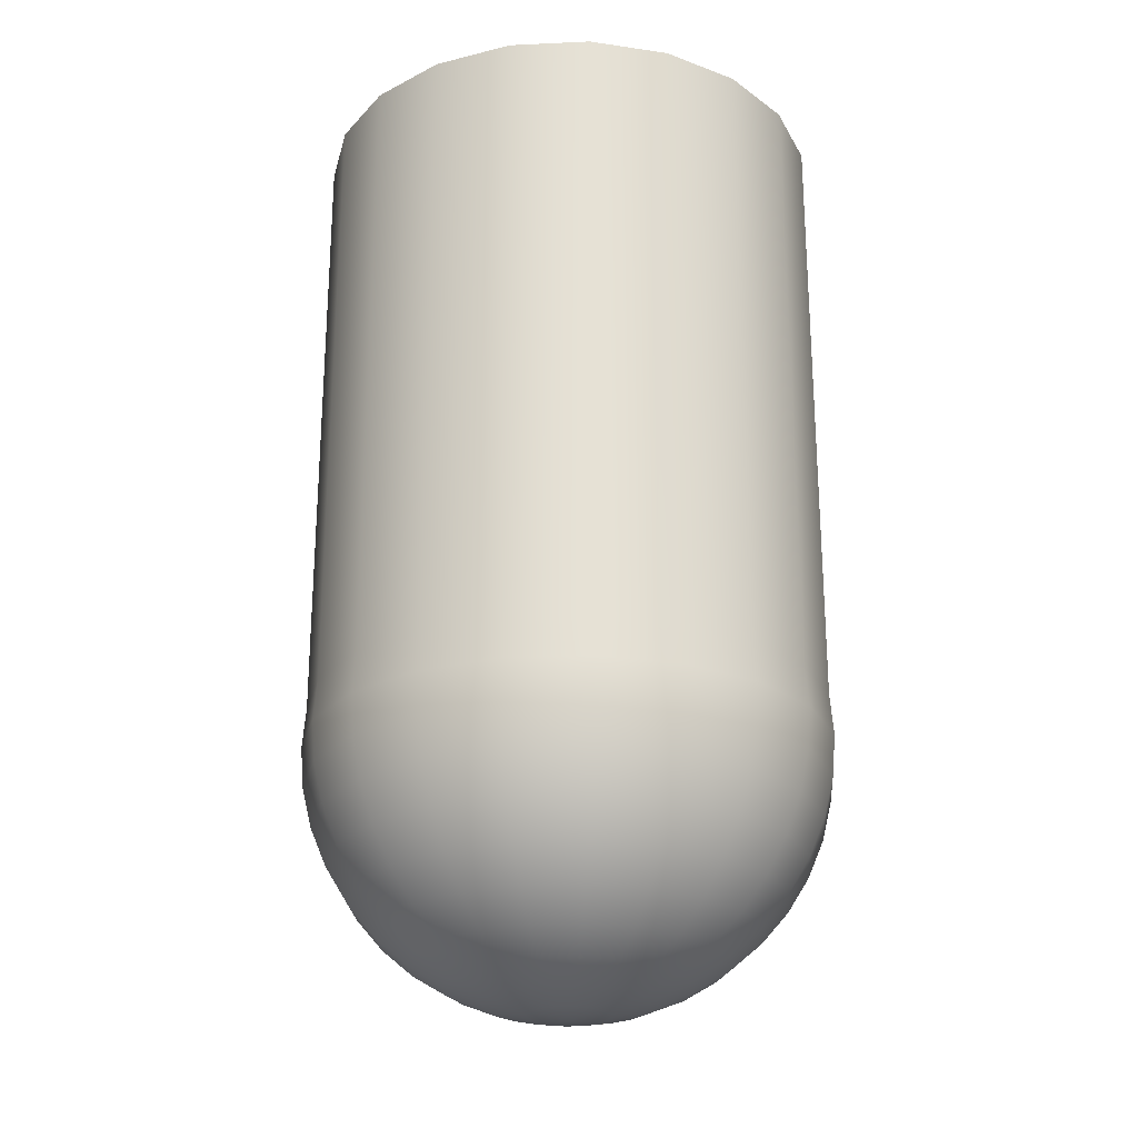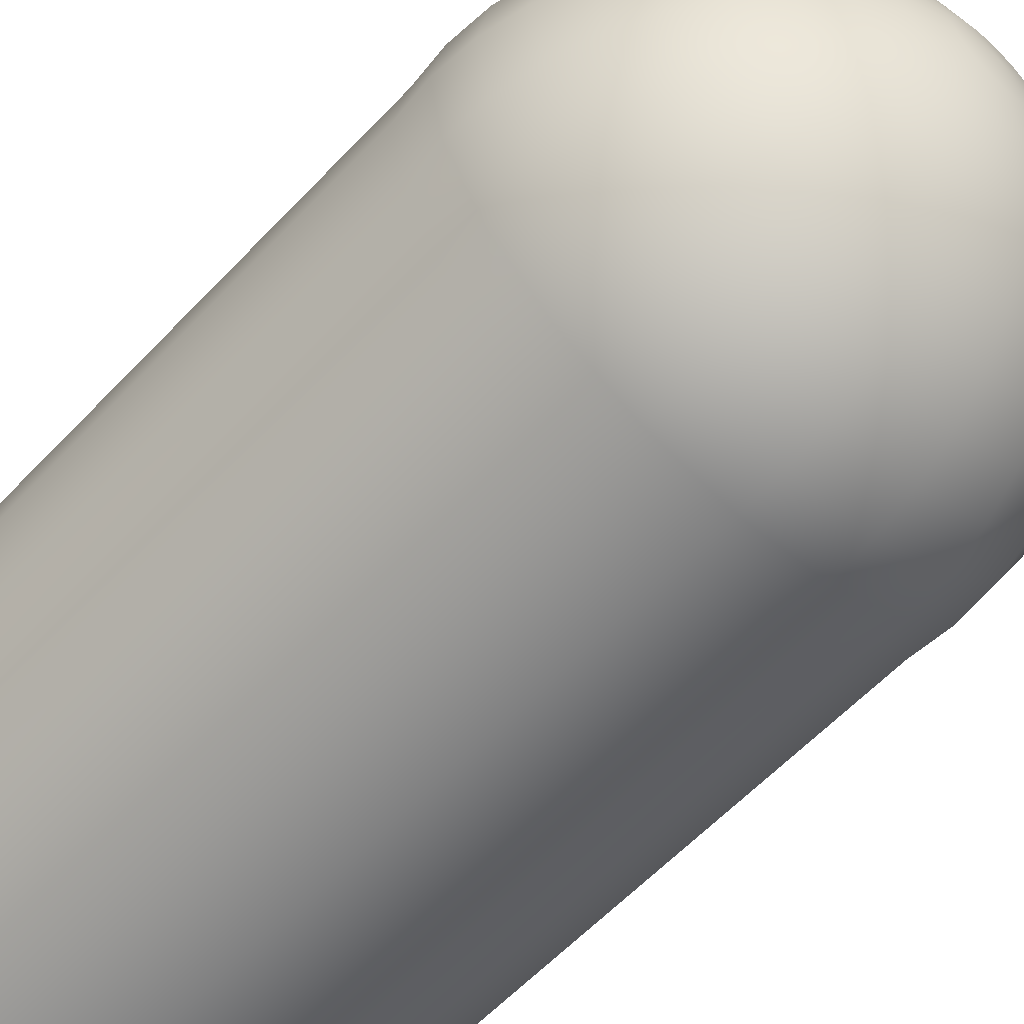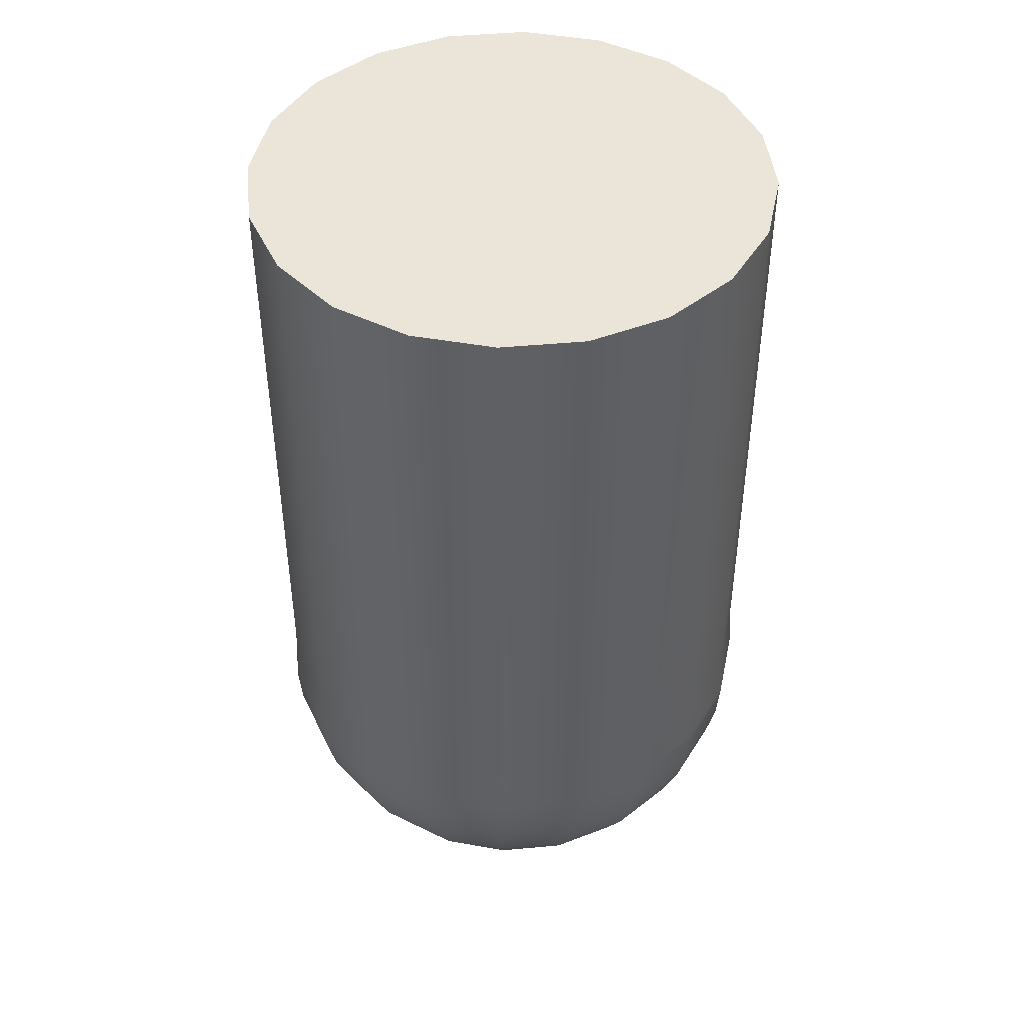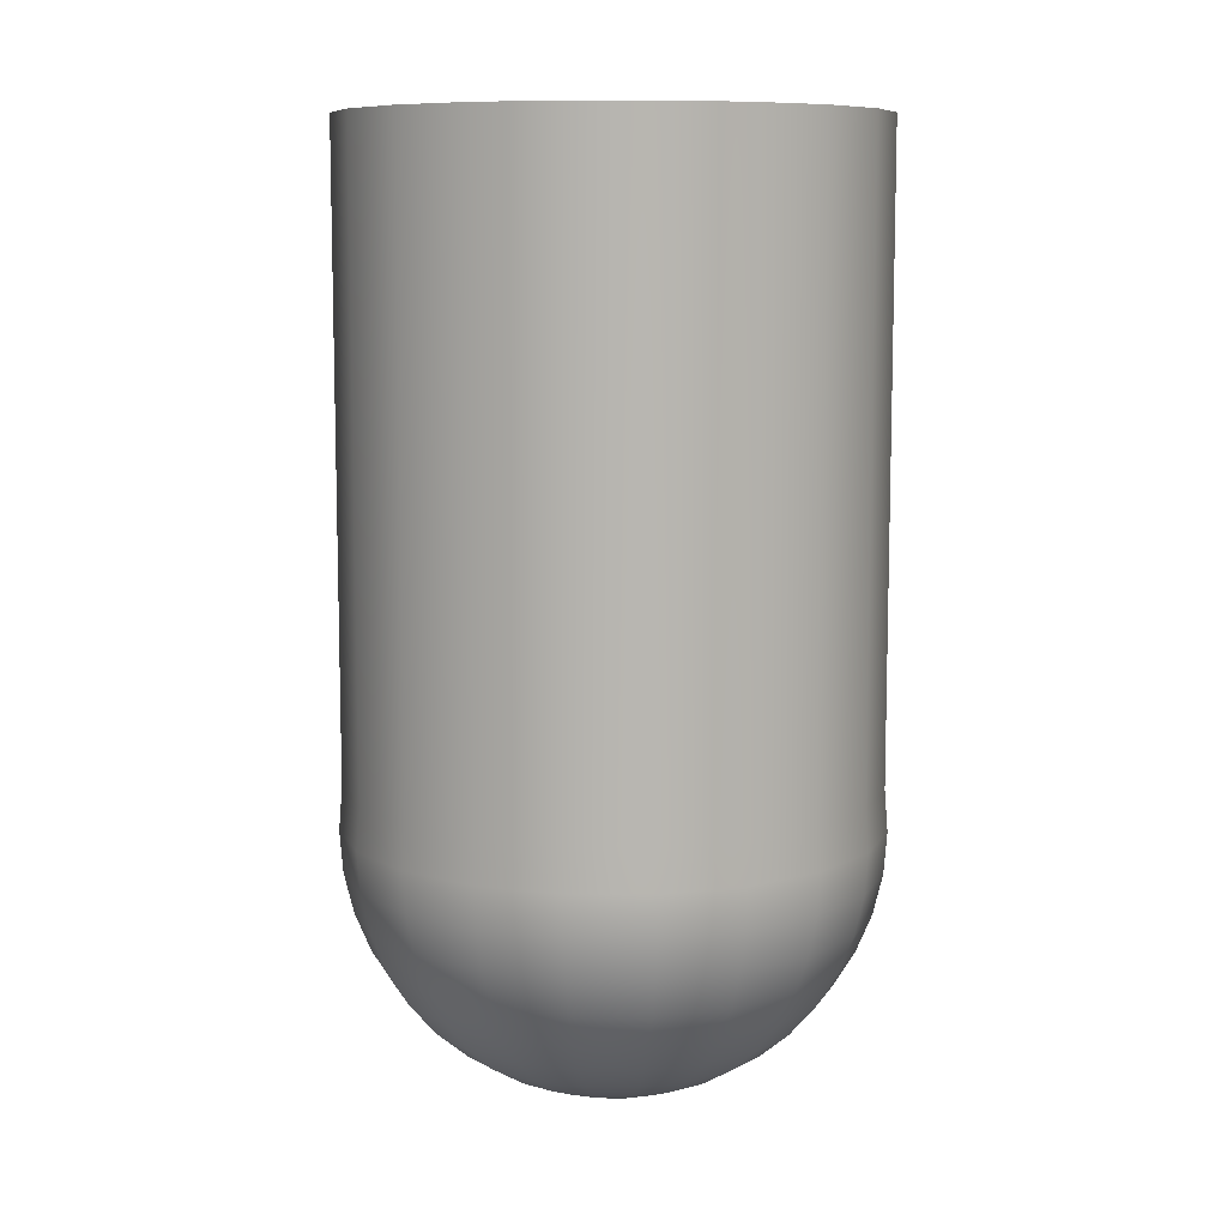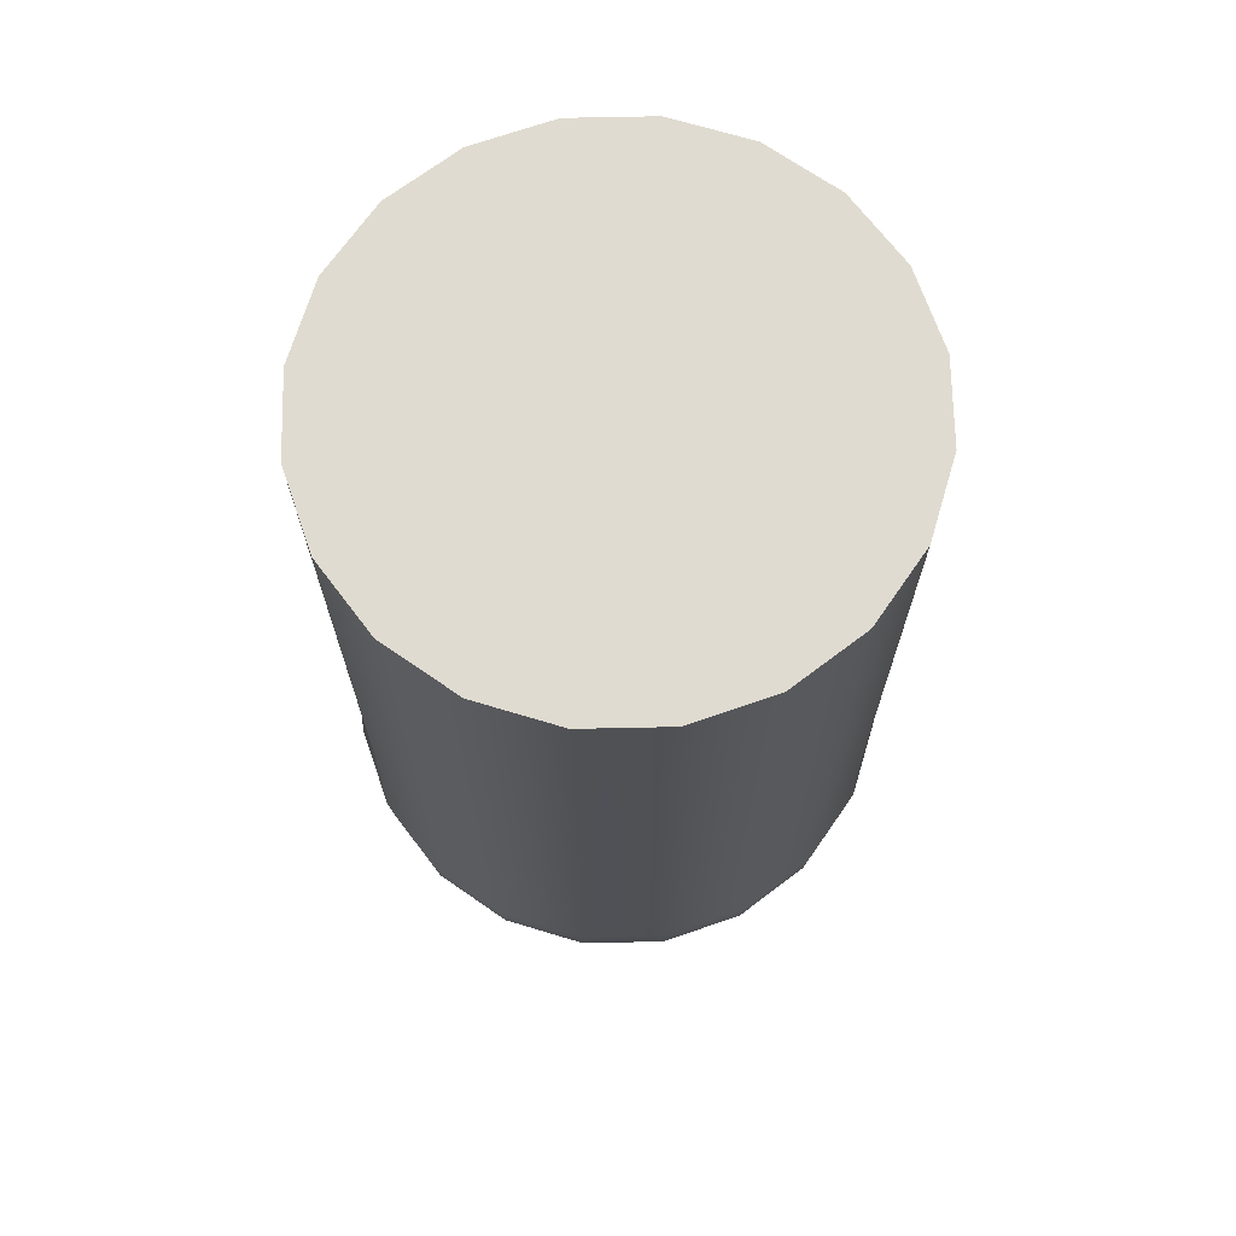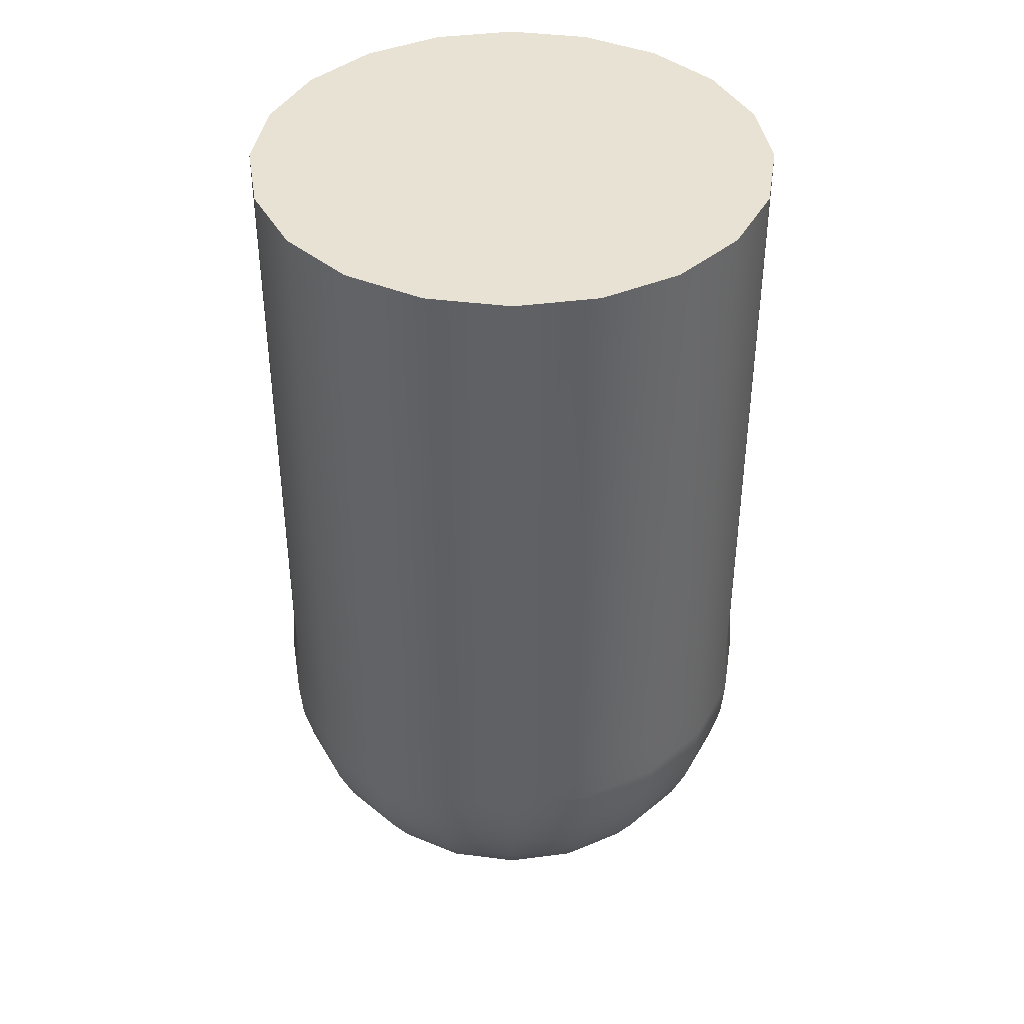
<metadata>
{"format":"obj","ext":"obj","renderer":"f3d","projection":"perspective","resolution":1024,"background":"white","views":[{"elev":-24.4,"azim":-112.6,"up":"+Y"},{"elev":-60.2,"azim":-43.1,"up":"+Z"},{"elev":45.0,"azim":-141.2,"up":"+Y"},{"elev":9.1,"azim":99.6,"up":"+Y"},{"elev":69.8,"azim":151.8,"up":"+Y"},{"elev":40.7,"azim":-90.1,"up":"+Y"}]}
</metadata>
<code>
g default
v -8.781 -25.41 -1.058
v -8.295 -25.41 -2.012
v -7.538 -25.41 -2.769
v -6.584 -25.41 -3.255
v -5.526 -25.41 -3.423
v -4.469 -25.41 -3.255
v -3.515 -25.41 -2.769
v -2.757 -25.41 -2.012
v -2.271 -25.41 -1.058
v -2.104 -25.41 0
v -2.271 -25.41 1.058
v -2.757 -25.41 2.012
v -3.515 -25.41 2.769
v -4.469 -25.41 3.255
v -5.526 -25.41 3.423
v -6.584 -25.41 3.255
v -7.538 -25.41 2.769
v -8.295 -25.41 2.012
v -8.781 -25.41 1.058
v -8.949 -25.41 0
v -8.781 -33.66 -1.058
v -8.295 -33.66 -2.012
v -7.538 -33.66 -2.769
v -6.584 -33.66 -3.255
v -5.526 -33.66 -3.423
v -4.469 -33.66 -3.255
v -3.515 -33.66 -2.769
v -2.757 -33.66 -2.012
v -2.271 -33.66 -1.058
v -2.104 -33.66 0
v -2.271 -33.66 1.058
v -2.757 -33.66 2.012
v -3.515 -33.66 2.769
v -4.469 -33.66 3.255
v -5.526 -33.66 3.423
v -6.584 -33.66 3.255
v -7.538 -33.66 2.769
v -8.295 -33.66 2.012
v -8.781 -33.66 1.058
v -8.949 -33.66 0
v -6.042 -37.62 -0.1675
v -5.965 -37.62 -0.3186
v -5.845 -37.62 -0.4386
v -5.694 -37.62 -0.5155
v -5.526 -37.62 -0.5421
v -5.359 -37.62 -0.5155
v -5.208 -37.62 -0.4386
v -5.088 -37.62 -0.3186
v -5.011 -37.62 -0.1675
v -4.984 -37.62 0
v -5.011 -37.62 0.1675
v -5.088 -37.62 0.3186
v -5.208 -37.62 0.4386
v -5.359 -37.62 0.5155
v -5.526 -37.62 0.5421
v -5.694 -37.62 0.5155
v -5.845 -37.62 0.4386
v -5.965 -37.62 0.3186
v -6.042 -37.62 0.1675
v -6.068 -37.62 -0
v -6.545 -37.5 -0.3309
v -6.393 -37.5 -0.6294
v -6.156 -37.5 -0.8663
v -5.857 -37.5 -1.018
v -5.526 -37.5 -1.071
v -5.195 -37.5 -1.018
v -4.897 -37.5 -0.8663
v -4.66 -37.5 -0.6294
v -4.508 -37.5 -0.3309
v -4.456 -37.5 0
v -4.508 -37.5 0.3309
v -4.66 -37.5 0.6294
v -4.897 -37.5 0.8663
v -5.195 -37.5 1.018
v -5.526 -37.5 1.071
v -5.857 -37.5 1.018
v -6.156 -37.5 0.8663
v -6.393 -37.5 0.6294
v -6.545 -37.5 0.3309
v -6.597 -37.5 -0
v -7.022 -37.29 -0.4861
v -6.799 -37.29 -0.9247
v -6.451 -37.29 -1.273
v -6.012 -37.29 -1.496
v -5.526 -37.29 -1.573
v -5.04 -37.29 -1.496
v -4.602 -37.29 -1.273
v -4.254 -37.29 -0.9247
v -4.03 -37.29 -0.4861
v -3.953 -37.29 0
v -4.03 -37.29 0.4861
v -4.254 -37.29 0.9247
v -4.602 -37.29 1.273
v -5.04 -37.29 1.496
v -5.526 -37.29 1.573
v -6.012 -37.29 1.496
v -6.451 -37.29 1.273
v -6.799 -37.29 0.9247
v -7.022 -37.29 0.4861
v -7.099 -37.29 0
v -7.463 -37.01 -0.6294
v -7.174 -37.01 -1.197
v -6.724 -37.01 -1.648
v -6.156 -37.01 -1.937
v -5.526 -37.01 -2.037
v -4.897 -37.01 -1.937
v -4.329 -37.01 -1.648
v -3.879 -37.01 -1.197
v -3.589 -37.01 -0.6294
v -3.49 -37.01 0
v -3.589 -37.01 0.6294
v -3.879 -37.01 1.197
v -4.329 -37.01 1.648
v -4.897 -37.01 1.937
v -5.526 -37.01 2.037
v -6.156 -37.01 1.937
v -6.724 -37.01 1.648
v -7.174 -37.01 1.197
v -7.463 -37.01 0.6294
v -7.563 -37.01 0
v -7.857 -36.65 -0.7572
v -7.509 -36.65 -1.44
v -6.967 -36.65 -1.982
v -6.283 -36.65 -2.33
v -5.526 -36.65 -2.45
v -4.769 -36.65 -2.33
v -4.086 -36.65 -1.982
v -3.544 -36.65 -1.44
v -3.196 -36.65 -0.7572
v -3.076 -36.65 0
v -3.196 -36.65 0.7572
v -3.544 -36.65 1.44
v -4.086 -36.65 1.982
v -4.769 -36.65 2.33
v -5.526 -36.65 2.45
v -6.283 -36.65 2.33
v -6.967 -36.65 1.982
v -7.509 -36.65 1.44
v -7.857 -36.65 0.7572
v -7.977 -36.65 0
v -8.193 -36.24 -0.8663
v -7.794 -36.24 -1.648
v -7.174 -36.24 -2.268
v -6.393 -36.24 -2.666
v -5.526 -36.24 -2.803
v -4.66 -36.24 -2.666
v -3.879 -36.24 -2.268
v -3.258 -36.24 -1.648
v -2.86 -36.24 -0.8663
v -2.723 -36.24 -0
v -2.86 -36.24 0.8663
v -3.258 -36.24 1.648
v -3.879 -36.24 2.268
v -4.66 -36.24 2.666
v -5.526 -36.24 2.803
v -6.393 -36.24 2.666
v -7.174 -36.24 2.268
v -7.794 -36.24 1.648
v -8.193 -36.24 0.8663
v -8.33 -36.24 0
v -8.463 -35.78 -0.9541
v -8.024 -35.78 -1.815
v -7.341 -35.78 -2.498
v -6.48 -35.78 -2.936
v -5.526 -35.78 -3.088
v -4.572 -35.78 -2.936
v -3.712 -35.78 -2.498
v -3.028 -35.78 -1.815
v -2.59 -35.78 -0.9541
v -2.439 -35.78 -0
v -2.59 -35.78 0.9541
v -3.028 -35.78 1.815
v -3.712 -35.78 2.498
v -4.572 -35.78 2.936
v -5.526 -35.78 3.088
v -6.48 -35.78 2.936
v -7.341 -35.78 2.498
v -8.024 -35.78 1.815
v -8.463 -35.78 0.9541
v -8.614 -35.78 -0
v -8.661 -35.27 -1.018
v -8.193 -35.27 -1.937
v -7.463 -35.27 -2.666
v -6.545 -35.27 -3.134
v -5.526 -35.27 -3.296
v -4.508 -35.27 -3.134
v -3.589 -35.27 -2.666
v -2.86 -35.27 -1.937
v -2.392 -35.27 -1.018
v -2.231 -35.27 -0
v -2.392 -35.27 1.018
v -2.86 -35.27 1.937
v -3.589 -35.27 2.666
v -4.508 -35.27 3.134
v -5.526 -35.27 3.296
v -6.545 -35.27 3.134
v -7.463 -35.27 2.666
v -8.193 -35.27 1.937
v -8.661 -35.27 1.018
v -8.822 -35.27 -0
v -8.781 -34.74 -1.058
v -8.295 -34.74 -2.012
v -7.538 -34.74 -2.769
v -6.584 -34.74 -3.255
v -5.526 -34.74 -3.423
v -4.469 -34.74 -3.255
v -3.515 -34.74 -2.769
v -2.757 -34.74 -2.012
v -2.271 -34.74 -1.058
v -2.104 -34.74 -0
v -2.271 -34.74 1.058
v -2.757 -34.74 2.012
v -3.515 -34.74 2.769
v -4.469 -34.74 3.255
v -5.526 -34.74 3.423
v -6.584 -34.74 3.255
v -7.538 -34.74 2.769
v -8.295 -34.74 2.012
v -8.781 -34.74 1.058
v -8.949 -34.74 0
v -8.822 -34.2 -1.071
v -8.33 -34.2 -2.037
v -7.563 -34.2 -2.803
v -6.597 -34.2 -3.296
v -5.526 -34.2 -3.465
v -4.456 -34.2 -3.296
v -3.49 -34.2 -2.803
v -2.723 -34.2 -2.037
v -2.231 -34.2 -1.071
v -2.061 -34.2 0
v -2.231 -34.2 1.071
v -2.723 -34.2 2.037
v -3.49 -34.2 2.803
v -4.456 -34.2 3.296
v -5.526 -34.2 3.465
v -6.597 -34.2 3.296
v -7.563 -34.2 2.803
v -8.33 -34.2 2.037
v -8.822 -34.2 1.071
v -8.992 -34.2 0
v -5.526 -37.67 -0
v -5.526 -25.41 -1e-06
g polySurface13
f 2 22 21 1
f 3 23 22 2
f 4 24 23 3
f 5 25 24 4
f 6 26 25 5
f 7 27 26 6
f 8 28 27 7
f 9 29 28 8
f 10 30 29 9
f 11 31 30 10
f 12 32 31 11
f 13 33 32 12
f 14 34 33 13
f 15 35 34 14
f 16 36 35 15
f 17 37 36 16
f 18 38 37 17
f 19 39 38 18
f 20 40 39 19
f 1 21 40 20
f 41 61 62 42
f 42 62 63 43
f 43 63 64 44
f 44 64 65 45
f 45 65 66 46
f 46 66 67 47
f 47 67 68 48
f 48 68 69 49
f 49 69 70 50
f 50 70 71 51
f 51 71 72 52
f 52 72 73 53
f 53 73 74 54
f 54 74 75 55
f 55 75 76 56
f 56 76 77 57
f 57 77 78 58
f 58 78 79 59
f 59 79 80 60
f 60 80 61 41
f 61 81 82 62
f 62 82 83 63
f 63 83 84 64
f 64 84 85 65
f 65 85 86 66
f 66 86 87 67
f 67 87 88 68
f 68 88 89 69
f 69 89 90 70
f 70 90 91 71
f 71 91 92 72
f 72 92 93 73
f 73 93 94 74
f 74 94 95 75
f 75 95 96 76
f 76 96 97 77
f 77 97 98 78
f 78 98 99 79
f 79 99 100 80
f 80 100 81 61
f 81 101 102 82
f 82 102 103 83
f 83 103 104 84
f 84 104 105 85
f 85 105 106 86
f 86 106 107 87
f 87 107 108 88
f 88 108 109 89
f 89 109 110 90
f 90 110 111 91
f 91 111 112 92
f 92 112 113 93
f 93 113 114 94
f 94 114 115 95
f 95 115 116 96
f 96 116 117 97
f 97 117 118 98
f 98 118 119 99
f 99 119 120 100
f 100 120 101 81
f 101 121 122 102
f 102 122 123 103
f 103 123 124 104
f 104 124 125 105
f 105 125 126 106
f 106 126 127 107
f 107 127 128 108
f 108 128 129 109
f 109 129 130 110
f 110 130 131 111
f 111 131 132 112
f 112 132 133 113
f 113 133 134 114
f 114 134 135 115
f 115 135 136 116
f 116 136 137 117
f 117 137 138 118
f 118 138 139 119
f 119 139 140 120
f 120 140 121 101
f 121 141 142 122
f 122 142 143 123
f 123 143 144 124
f 124 144 145 125
f 125 145 146 126
f 126 146 147 127
f 127 147 148 128
f 128 148 149 129
f 129 149 150 130
f 130 150 151 131
f 131 151 152 132
f 132 152 153 133
f 133 153 154 134
f 134 154 155 135
f 135 155 156 136
f 136 156 157 137
f 137 157 158 138
f 138 158 159 139
f 139 159 160 140
f 140 160 141 121
f 141 161 162 142
f 142 162 163 143
f 143 163 164 144
f 144 164 165 145
f 145 165 166 146
f 146 166 167 147
f 147 167 168 148
f 148 168 169 149
f 149 169 170 150
f 150 170 171 151
f 151 171 172 152
f 152 172 173 153
f 153 173 174 154
f 154 174 175 155
f 155 175 176 156
f 156 176 177 157
f 157 177 178 158
f 158 178 179 159
f 159 179 180 160
f 160 180 161 141
f 161 181 182 162
f 162 182 183 163
f 163 183 184 164
f 164 184 185 165
f 165 185 186 166
f 166 186 187 167
f 167 187 188 168
f 168 188 189 169
f 169 189 190 170
f 170 190 191 171
f 171 191 192 172
f 172 192 193 173
f 173 193 194 174
f 174 194 195 175
f 175 195 196 176
f 176 196 197 177
f 177 197 198 178
f 178 198 199 179
f 179 199 200 180
f 180 200 181 161
f 181 201 202 182
f 182 202 203 183
f 183 203 204 184
f 184 204 205 185
f 185 205 206 186
f 186 206 207 187
f 187 207 208 188
f 188 208 209 189
f 189 209 210 190
f 190 210 211 191
f 191 211 212 192
f 192 212 213 193
f 193 213 214 194
f 194 214 215 195
f 195 215 216 196
f 196 216 217 197
f 197 217 218 198
f 198 218 219 199
f 199 219 220 200
f 200 220 201 181
f 201 221 222 202
f 202 222 223 203
f 203 223 224 204
f 204 224 225 205
f 205 225 226 206
f 206 226 227 207
f 207 227 228 208
f 208 228 229 209
f 209 229 230 210
f 210 230 231 211
f 211 231 232 212
f 212 232 233 213
f 213 233 234 214
f 214 234 235 215
f 215 235 236 216
f 216 236 237 217
f 217 237 238 218
f 218 238 239 219
f 219 239 240 220
f 220 240 221 201
f 221 21 22 222
f 222 22 23 223
f 223 23 24 224
f 224 24 25 225
f 225 25 26 226
f 226 26 27 227
f 227 27 28 228
f 228 28 29 229
f 229 29 30 230
f 230 30 31 231
f 231 31 32 232
f 232 32 33 233
f 233 33 34 234
f 234 34 35 235
f 235 35 36 236
f 236 36 37 237
f 237 37 38 238
f 238 38 39 239
f 239 39 40 240
f 240 40 21 221
f 42 241 41
f 43 241 42
f 44 241 43
f 45 241 44
f 46 241 45
f 47 241 46
f 48 241 47
f 49 241 48
f 50 241 49
f 51 241 50
f 52 241 51
f 53 241 52
f 54 241 53
f 55 241 54
f 56 241 55
f 57 241 56
f 58 241 57
f 59 241 58
f 60 241 59
f 41 241 60
f 11 242 12
f 2 1 242
f 242 1 20
f 242 20 19
f 242 19 18
f 242 18 17
f 242 17 16
f 242 16 15
f 242 15 14
f 242 14 13
f 242 13 12
f 10 242 11
f 9 242 10
f 8 242 9
f 7 242 8
f 6 242 7
f 5 242 6
f 4 242 5
f 3 242 4
f 2 242 3

</code>
